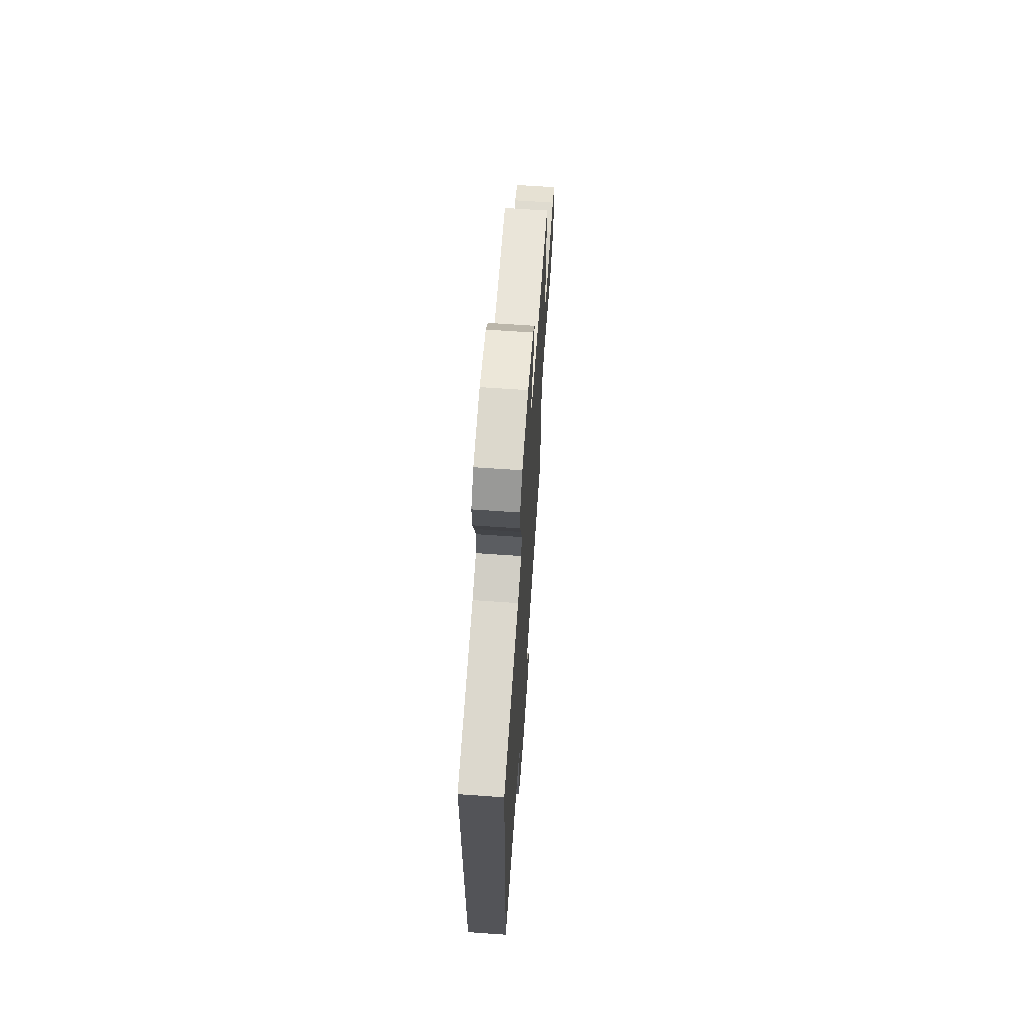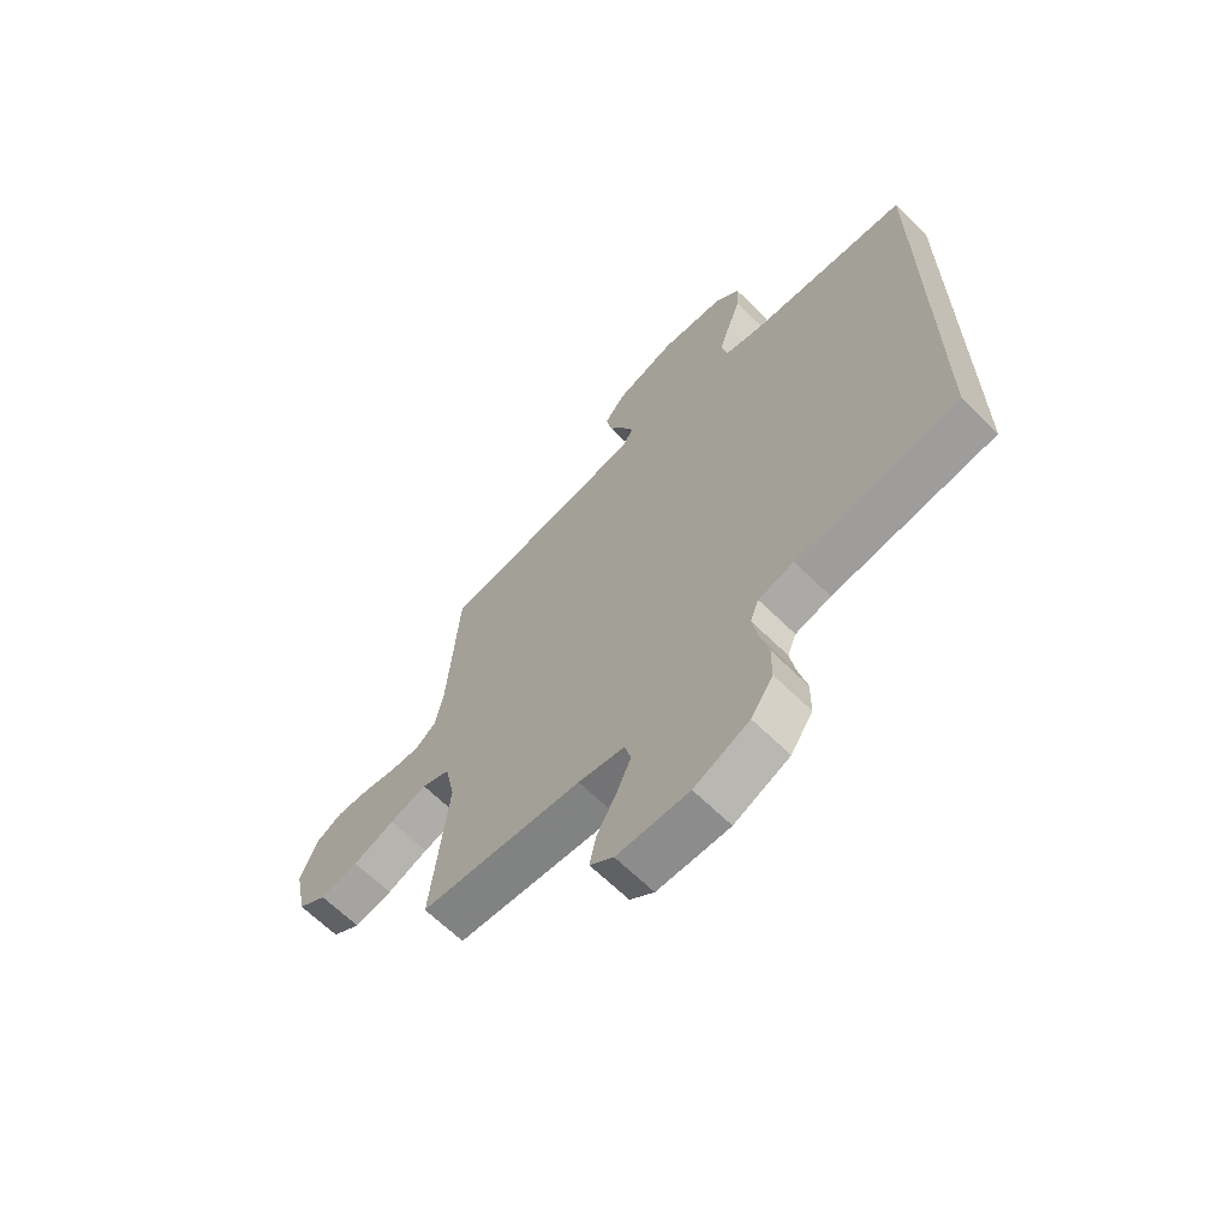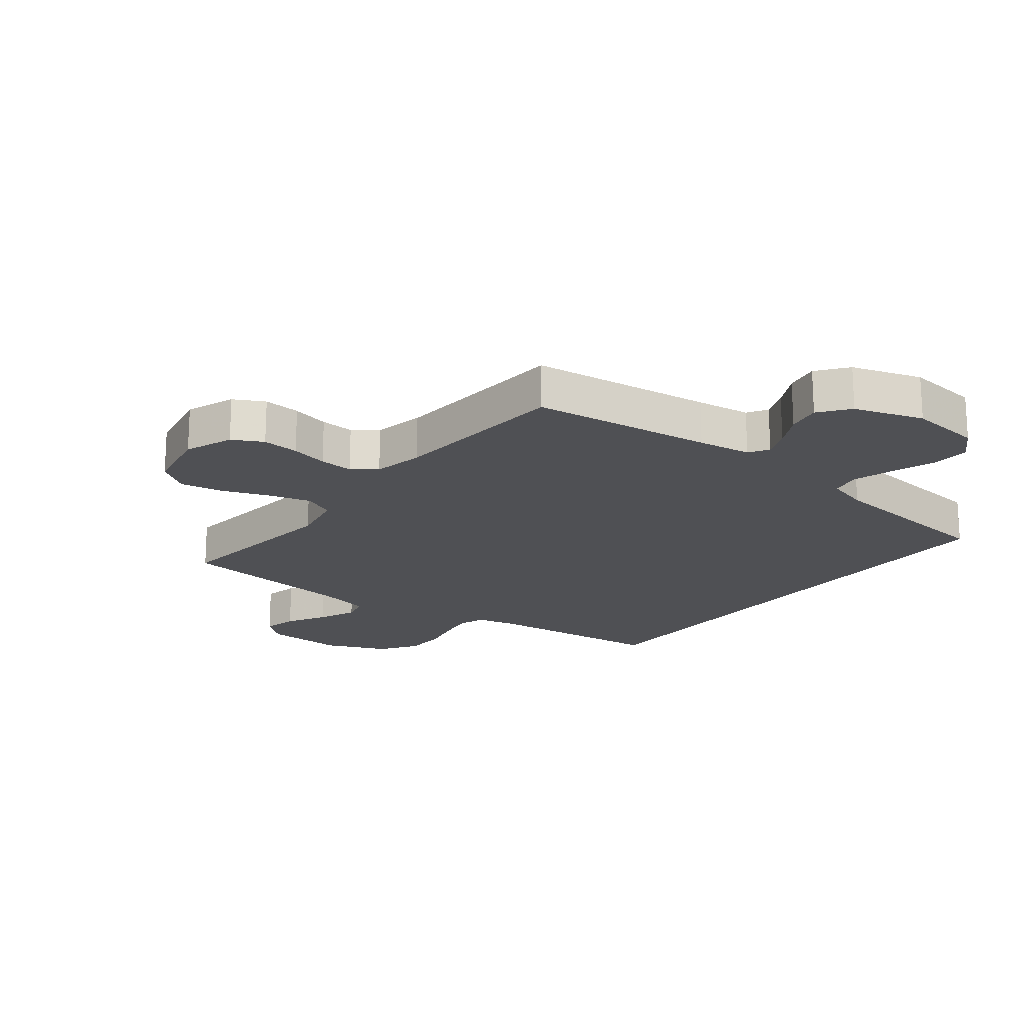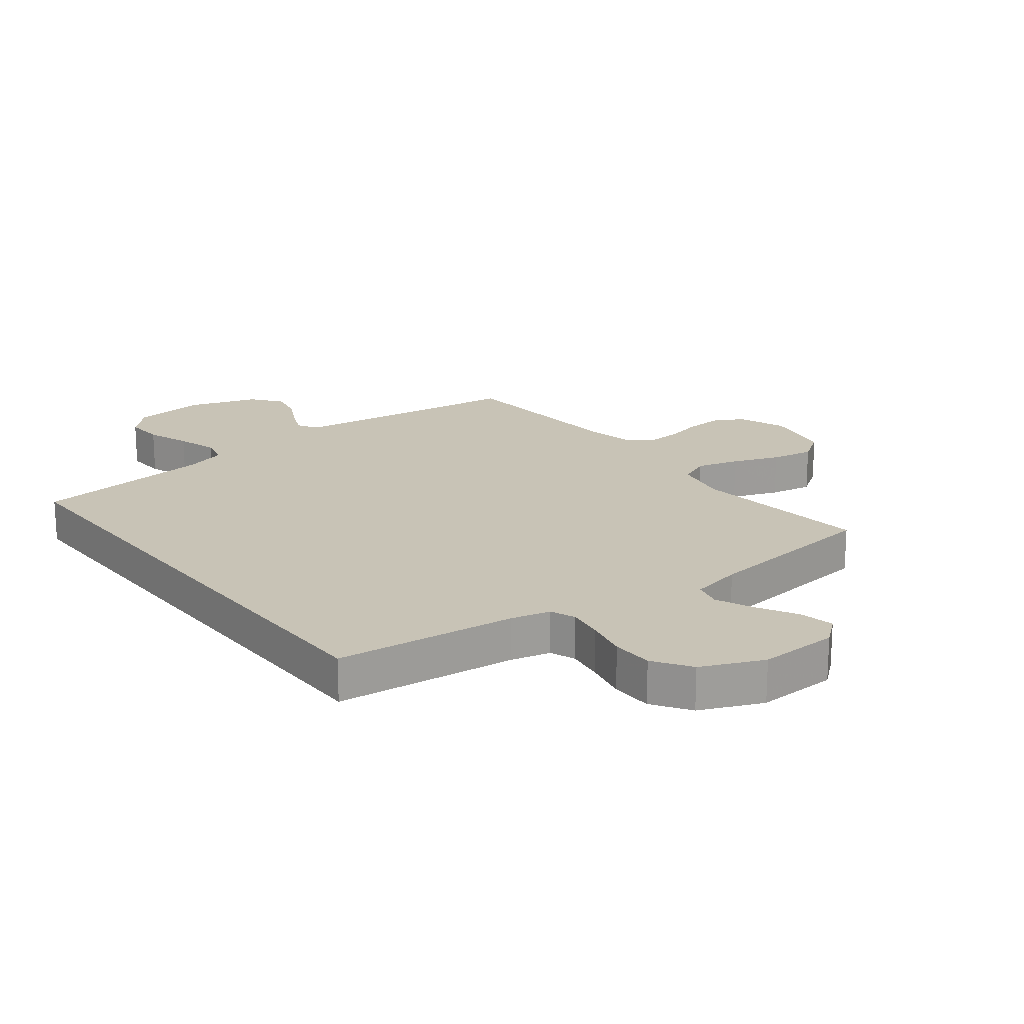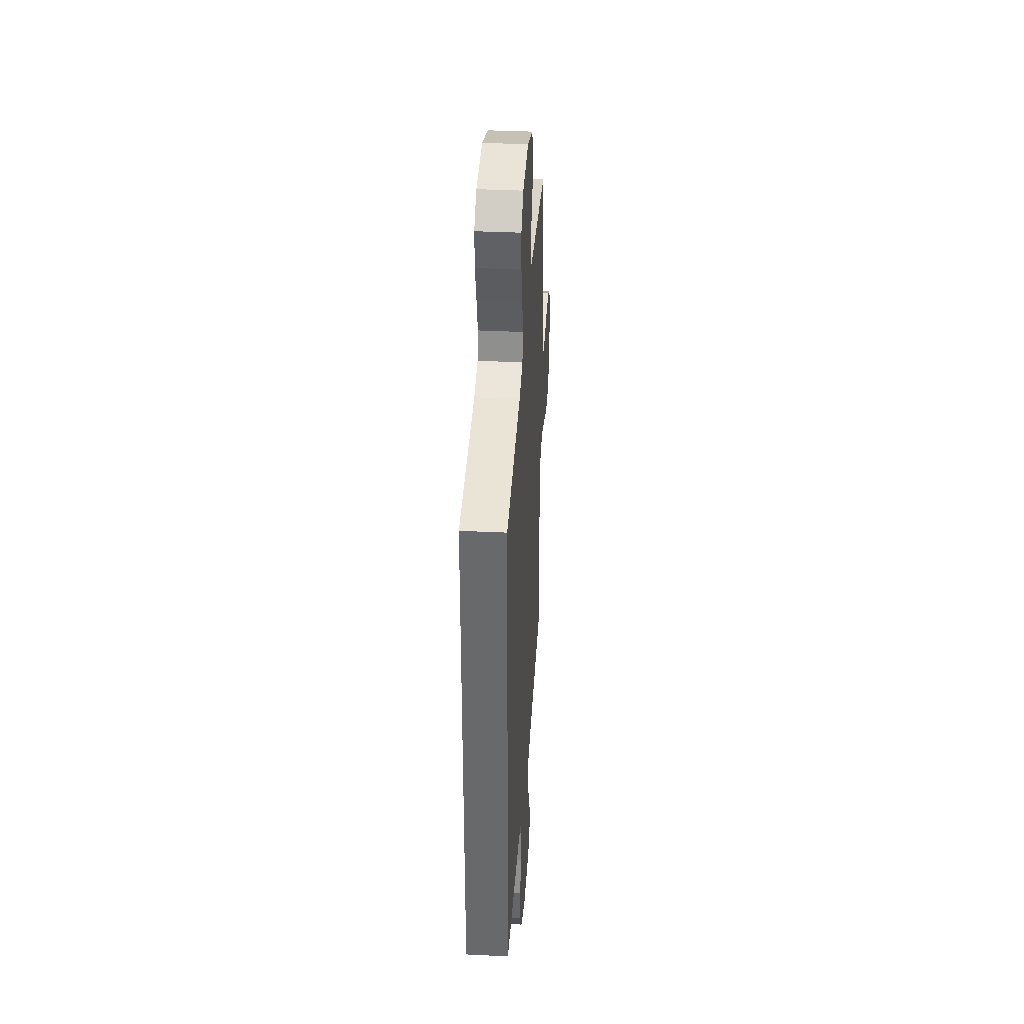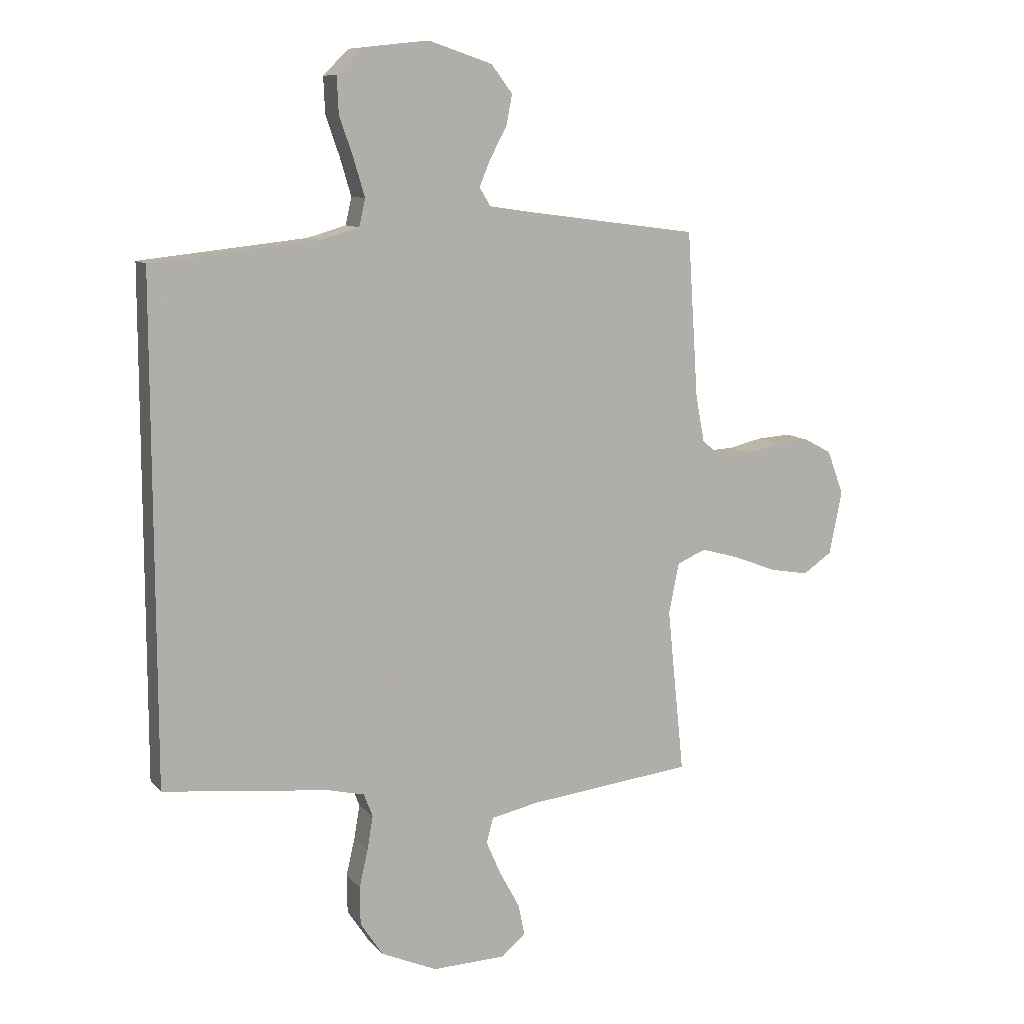
<metadata>
{"format":"obj","ext":"obj","renderer":"f3d","projection":"perspective","resolution":1024,"background":"white","views":[{"elev":66.5,"azim":94.0,"up":"+Z"},{"elev":-65.7,"azim":45.4,"up":"+Z"},{"elev":-19.2,"azim":-38.3,"up":"+Y"},{"elev":19.5,"azim":141.9,"up":"+Y"},{"elev":37.0,"azim":93.6,"up":"+Z"},{"elev":10.2,"azim":156.6,"up":"+Z"}]}
</metadata>
<code>
v -0.5 0.07 -0.5
v -0.469 0.07 -0.2
v -0.488 0.07 -0.109
v -0.54 0.07 -0.087
v -0.61 0.07 -0.107
v -0.687 0.07 -0.137
v -0.758 0.07 -0.15
v -0.811 0.07 -0.114
v -0.834 0.07 0
v -0.804 0.07 0.08
v -0.754 0.07 0.107
v -0.693 0.07 0.103
v -0.631 0.07 0.089
v -0.575 0.07 0.086
v -0.536 0.07 0.116
v -0.52 0.07 0.2
v -0.5 0.07 0.5
v -0.2 0.07 0.54
v -0.111 0.07 0.553
v -0.091 0.07 0.586
v -0.111 0.07 0.634
v -0.141 0.07 0.689
v -0.152 0.07 0.745
v -0.114 0.07 0.795
v 0 0.07 0.833
v 0.121 0.07 0.82
v 0.167 0.07 0.775
v 0.164 0.07 0.71
v 0.139 0.07 0.638
v 0.119 0.07 0.571
v 0.13 0.07 0.522
v 0.2 0.07 0.502
v 0.5 0.07 0.471
v 0.5 0.07 -0.426
v 0.2 0.07 -0.46
v 0.134 0.07 -0.476
v 0.118 0.07 -0.518
v 0.128 0.07 -0.578
v 0.144 0.07 -0.647
v 0.143 0.07 -0.716
v 0.102 0.07 -0.778
v 0 0.07 -0.823
v -0.133 0.07 -0.819
v -0.177 0.07 -0.783
v -0.165 0.07 -0.725
v -0.129 0.07 -0.659
v -0.102 0.07 -0.597
v -0.114 0.07 -0.551
v -0.2 0.07 -0.533
v -0.5 0 -0.5
v -0.469 0 -0.2
v -0.488 0 -0.109
v -0.54 0 -0.087
v -0.61 0 -0.107
v -0.687 0 -0.137
v -0.758 0 -0.15
v -0.811 0 -0.114
v -0.834 0 0
v -0.804 0 0.08
v -0.754 0 0.107
v -0.693 0 0.103
v -0.631 0 0.089
v -0.575 0 0.086
v -0.536 0 0.116
v -0.52 0 0.2
v -0.5 0 0.5
v -0.2 0 0.54
v -0.111 0 0.553
v -0.091 0 0.586
v -0.111 0 0.634
v -0.141 0 0.689
v -0.152 0 0.745
v -0.114 0 0.795
v 0 0 0.833
v 0.121 0 0.82
v 0.167 0 0.775
v 0.164 0 0.71
v 0.139 0 0.638
v 0.119 0 0.571
v 0.13 0 0.522
v 0.2 0 0.502
v 0.5 0 0.471
v 0.5 0 -0.426
v 0.2 0 -0.46
v 0.134 0 -0.476
v 0.118 0 -0.518
v 0.128 0 -0.578
v 0.144 0 -0.647
v 0.143 0 -0.716
v 0.102 0 -0.778
v 0 0 -0.823
v -0.133 0 -0.819
v -0.177 0 -0.783
v -0.165 0 -0.725
v -0.129 0 -0.659
v -0.102 0 -0.597
v -0.114 0 -0.551
v -0.2 0 -0.533
f 44 45 46
f 43 44 46
f 42 43 46
f 41 42 46
f 40 41 46
f 39 40 46
f 38 39 46
f 37 38 46 47
f 36 37 47 48
f 32 33 34 35
f 31 32 35 36
f 36 48 49
f 31 36 49
f 30 31 49
f 27 28 29
f 26 27 29
f 25 26 29
f 24 25 29
f 23 24 29
f 22 23 29
f 21 22 29
f 20 21 29 30
f 16 17 18
f 15 16 18 19
f 11 12 13
f 10 11 13
f 9 10 13
f 8 9 13
f 7 8 13
f 6 7 13
f 5 6 13
f 4 5 13 14
f 3 4 14 15
f 49 1 2
f 30 49 2
f 20 30 2
f 19 20 2
f 19 2 3
f 3 15 19
f 95 94 93
f 95 93 92
f 95 92 91
f 95 91 90
f 95 90 89
f 95 89 88
f 95 88 87
f 96 95 87 86
f 97 96 86 85
f 84 83 82 81
f 85 84 81 80
f 98 97 85
f 98 85 80
f 98 80 79
f 78 77 76
f 78 76 75
f 78 75 74
f 78 74 73
f 78 73 72
f 78 72 71
f 78 71 70
f 79 78 70 69
f 67 66 65
f 68 67 65 64
f 62 61 60
f 62 60 59
f 62 59 58
f 62 58 57
f 62 57 56
f 62 56 55
f 62 55 54
f 63 62 54 53
f 64 63 53 52
f 51 50 98
f 51 98 79
f 51 79 69
f 51 69 68
f 52 51 68
f 68 64 52
f 1 50 51 2
f 2 51 52 3
f 3 52 53 4
f 4 53 54 5
f 5 54 55 6
f 6 55 56 7
f 7 56 57 8
f 8 57 58 9
f 9 58 59 10
f 10 59 60 11
f 11 60 61 12
f 12 61 62 13
f 13 62 63 14
f 14 63 64 15
f 15 64 65 16
f 16 65 66 17
f 17 66 67 18
f 18 67 68 19
f 19 68 69 20
f 20 69 70 21
f 21 70 71 22
f 22 71 72 23
f 23 72 73 24
f 24 73 74 25
f 25 74 75 26
f 26 75 76 27
f 27 76 77 28
f 28 77 78 29
f 29 78 79 30
f 30 79 80 31
f 31 80 81 32
f 32 81 82 33
f 33 82 83 34
f 34 83 84 35
f 35 84 85 36
f 36 85 86 37
f 37 86 87 38
f 38 87 88 39
f 39 88 89 40
f 40 89 90 41
f 41 90 91 42
f 42 91 92 43
f 43 92 93 44
f 44 93 94 45
f 45 94 95 46
f 46 95 96 47
f 47 96 97 48
f 48 97 98 49
f 49 98 50 1

</code>
